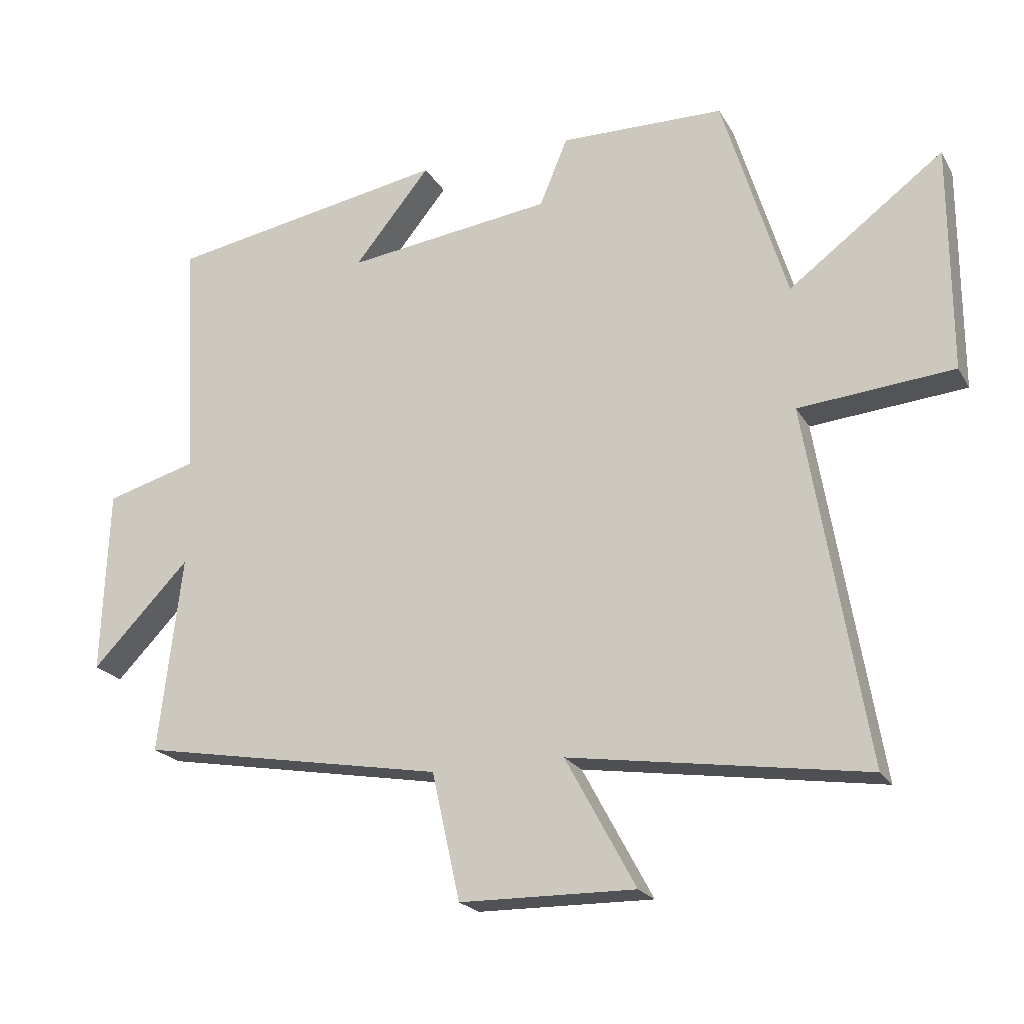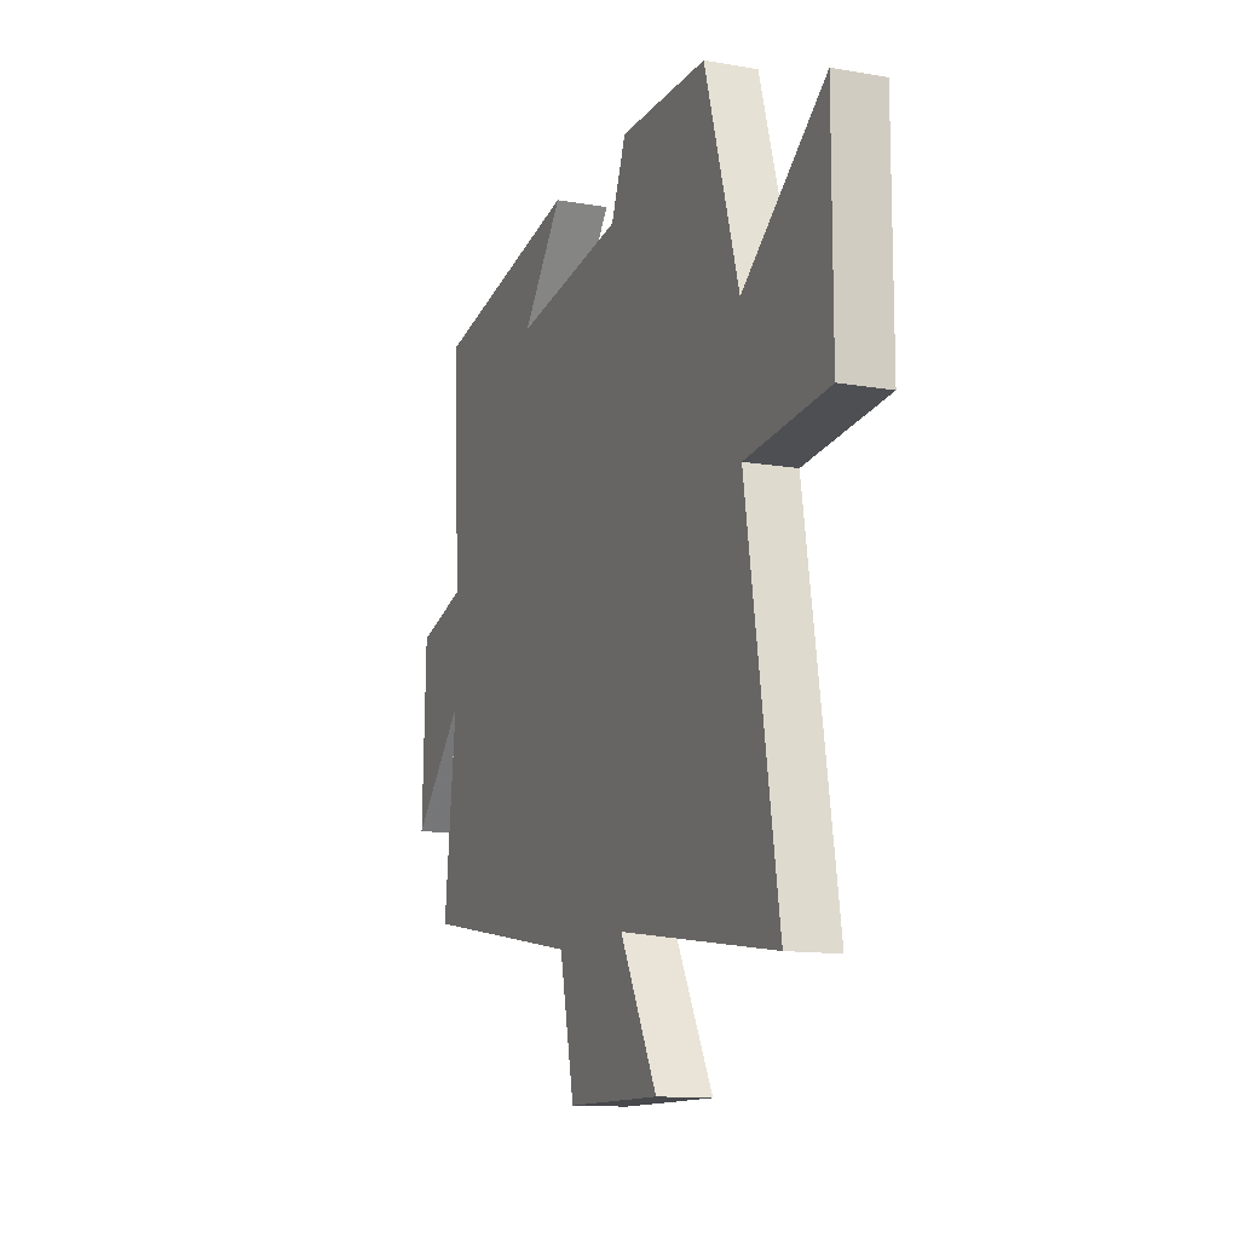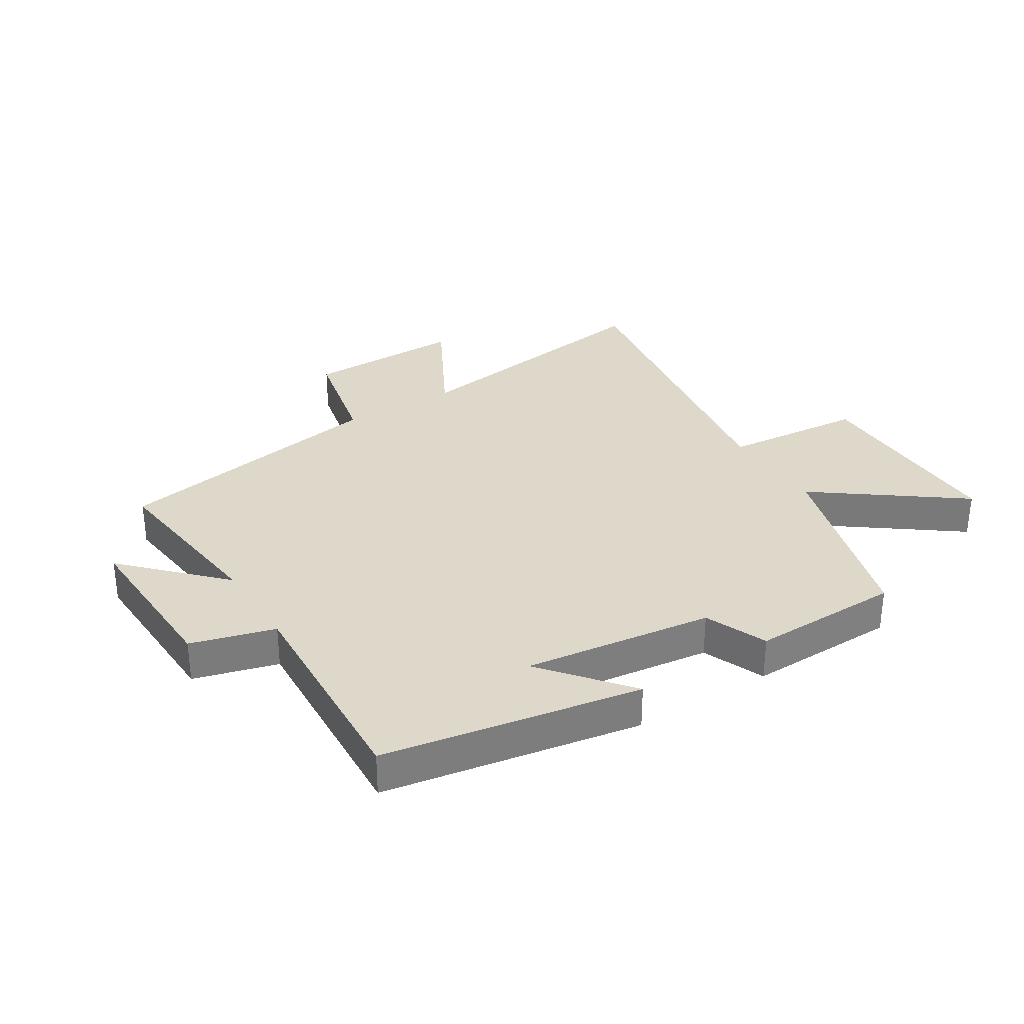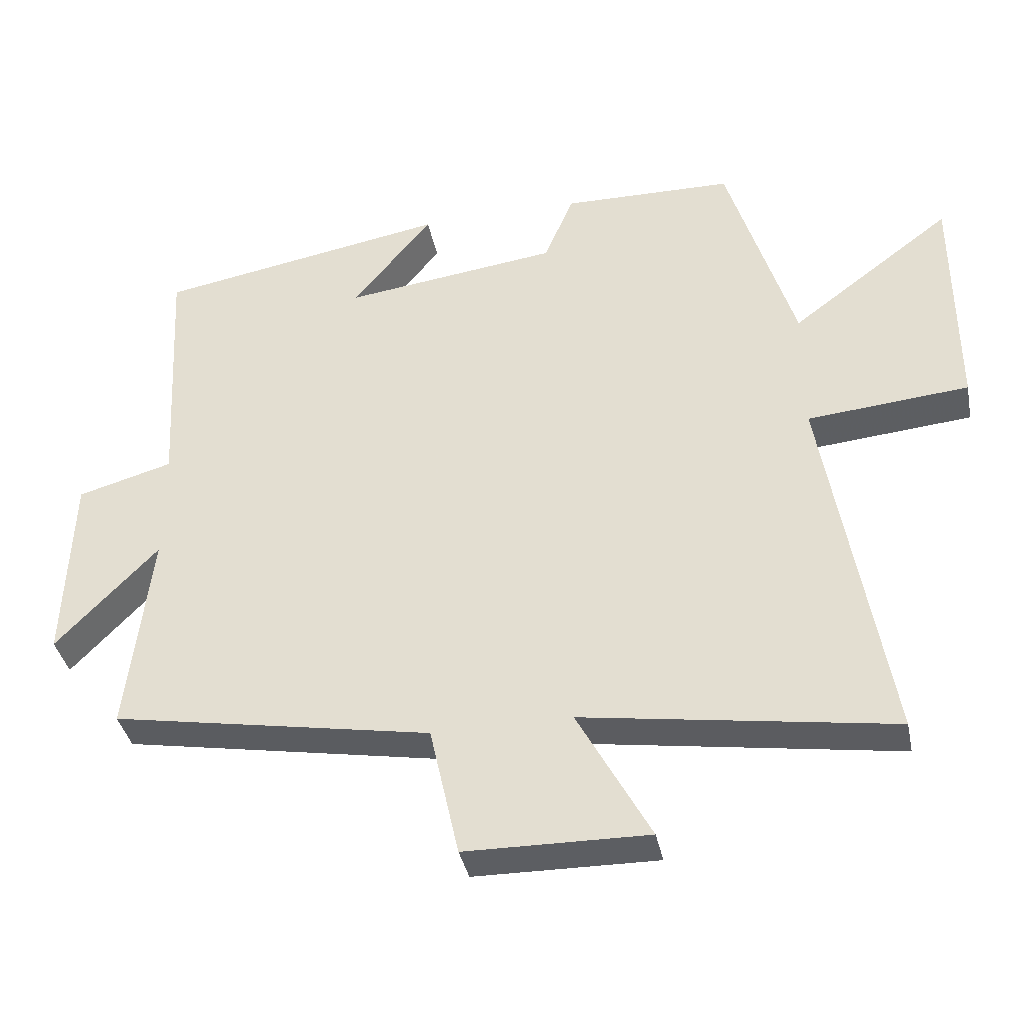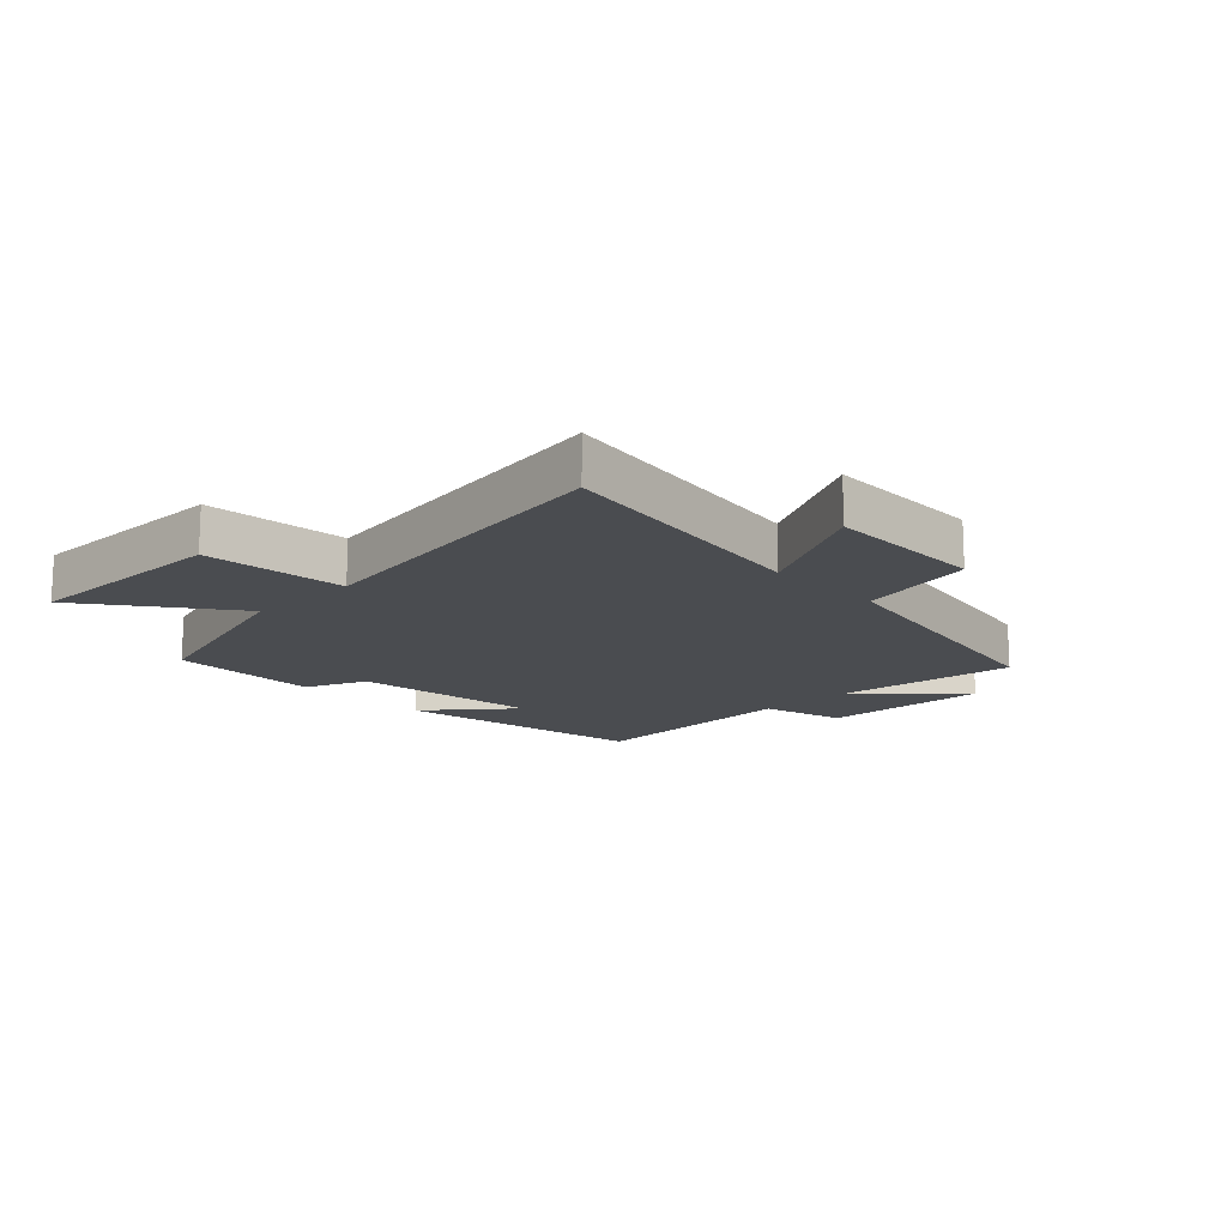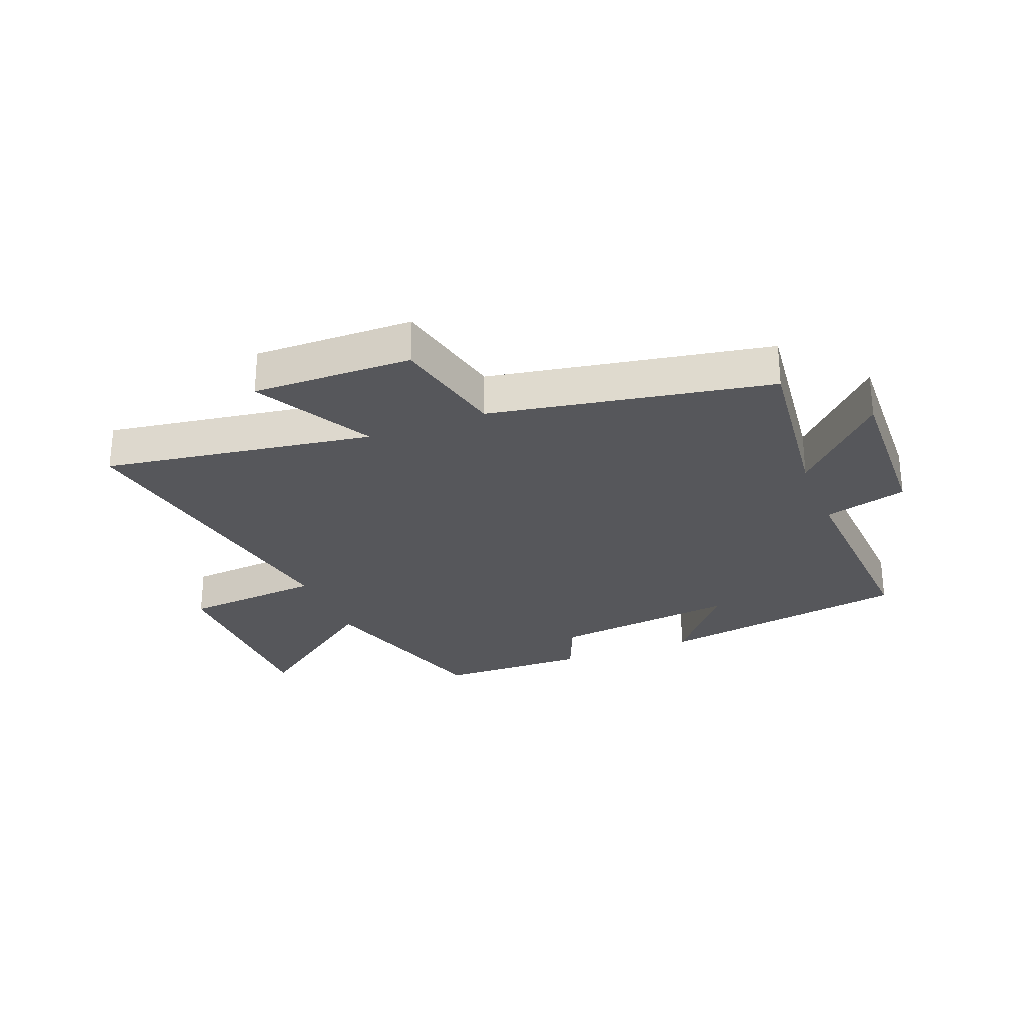
<metadata>
{"format":"obj","ext":"obj","renderer":"f3d","projection":"perspective","resolution":1024,"background":"white","views":[{"elev":-21.5,"azim":22.6,"up":"+Z"},{"elev":-12.9,"azim":68.5,"up":"+Z"},{"elev":31.6,"azim":-32.0,"up":"+Y"},{"elev":-37.8,"azim":11.5,"up":"+Z"},{"elev":-15.0,"azim":133.7,"up":"+Y"},{"elev":-27.3,"azim":-158.5,"up":"+Y"}]}
</metadata>
<code>
v 0.402 0.07 0.495
v 0.5 0.07 0.171
v 0.737 0.07 0.348
v 0.737 0.07 0
v 0.5 0.07 -0.021
v 0.591 0.07 -0.569
v 0.138 0.07 -0.5
v 0.245 0.07 -0.698
v -0.023 0.07 -0.694
v -0.066 0.07 -0.5
v -0.535 0.07 -0.416
v -0.5 0.07 -0.114
v -0.65 0.07 -0.269
v -0.64 0.07 0.015
v -0.5 0.07 0.054
v -0.521 0.07 0.426
v -0.092 0.07 0.5
v -0.209 0.07 0.356
v 0.107 0.07 0.396
v 0.15 0.07 0.5
v 0.402 0 0.495
v 0.5 0 0.171
v 0.737 0 0.348
v 0.737 0 0
v 0.5 0 -0.021
v 0.591 0 -0.569
v 0.138 0 -0.5
v 0.245 0 -0.698
v -0.023 0 -0.694
v -0.066 0 -0.5
v -0.535 0 -0.416
v -0.5 0 -0.114
v -0.65 0 -0.269
v -0.64 0 0.015
v -0.5 0 0.054
v -0.521 0 0.426
v -0.092 0 0.5
v -0.209 0 0.356
v 0.107 0 0.396
v 0.15 0 0.5
f 19 20 1 2
f 18 19 2
f 15 16 17 18
f 15 18 2
f 12 13 14 15
f 12 15 2
f 10 11 12 2
f 7 8 9 10
f 7 10 2 3
f 5 6 7
f 5 7 3
f 3 4 5
f 22 21 40 39
f 22 39 38
f 38 37 36 35
f 22 38 35
f 35 34 33 32
f 22 35 32
f 22 32 31 30
f 30 29 28 27
f 23 22 30 27
f 27 26 25
f 23 27 25
f 25 24 23
f 1 21 22 2
f 2 22 23 3
f 3 23 24 4
f 4 24 25 5
f 5 25 26 6
f 6 26 27 7
f 7 27 28 8
f 8 28 29 9
f 9 29 30 10
f 10 30 31 11
f 11 31 32 12
f 12 32 33 13
f 13 33 34 14
f 14 34 35 15
f 15 35 36 16
f 16 36 37 17
f 17 37 38 18
f 18 38 39 19
f 19 39 40 20
f 20 40 21 1

</code>
